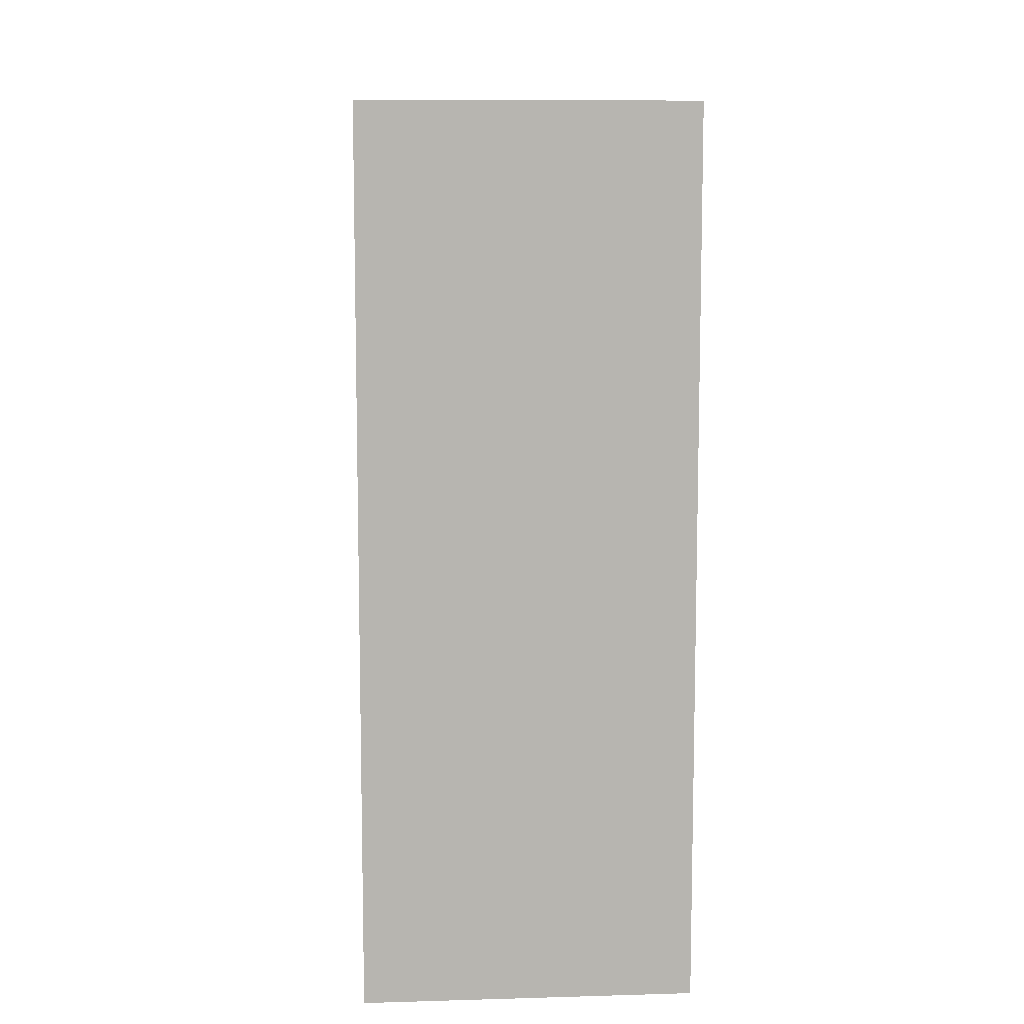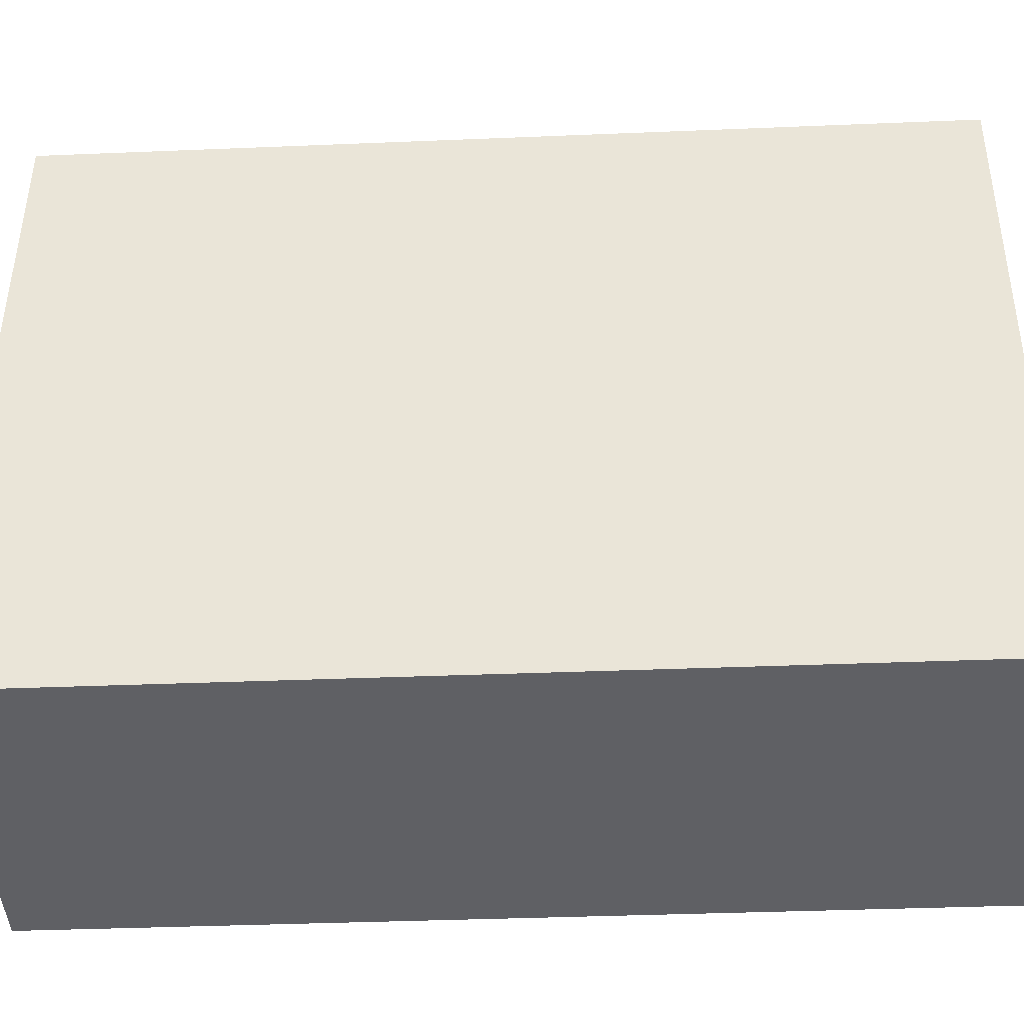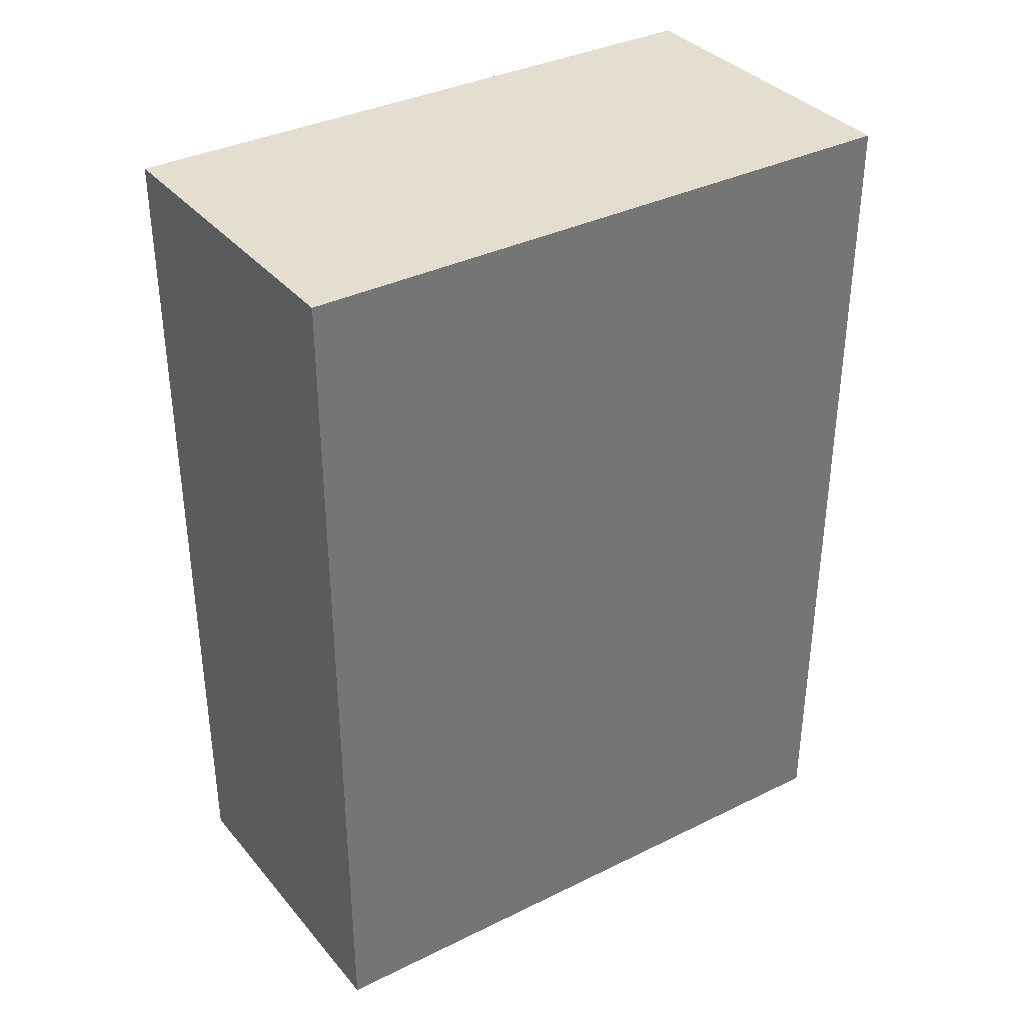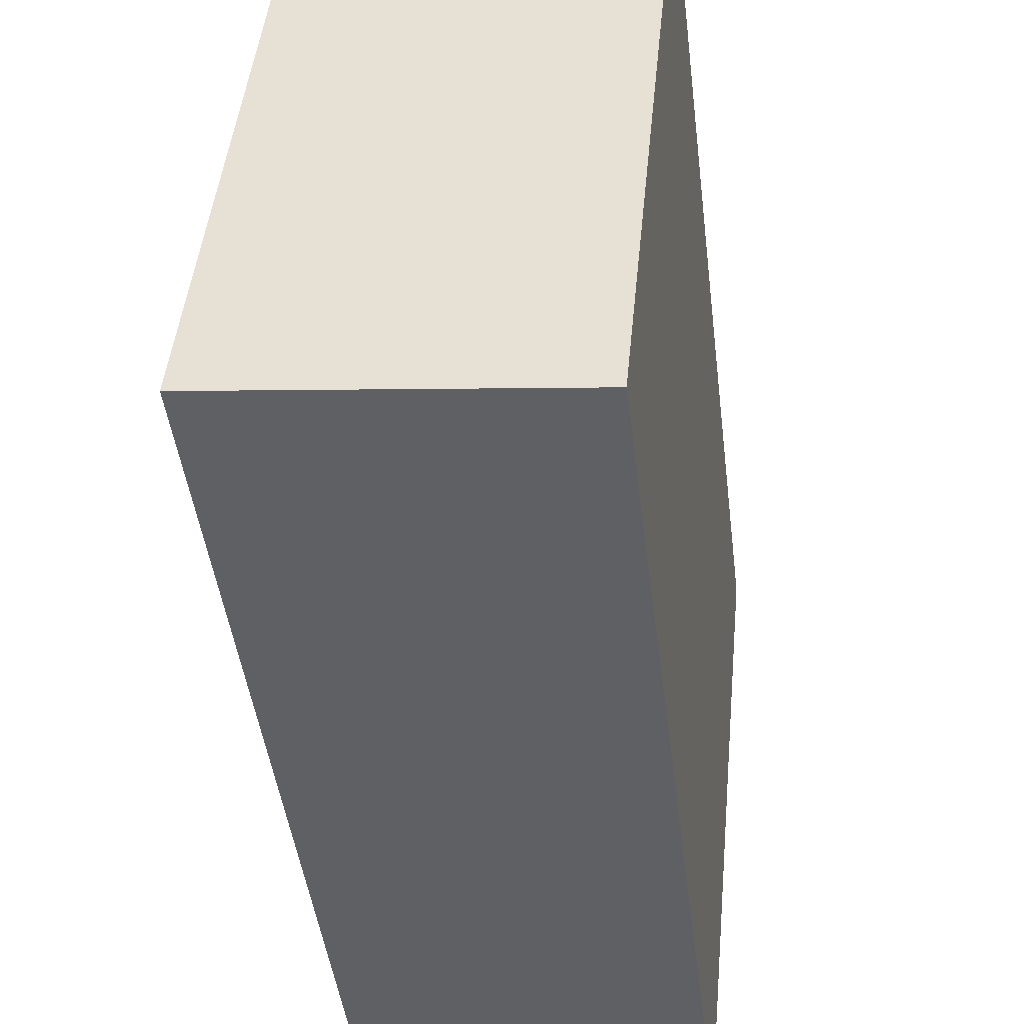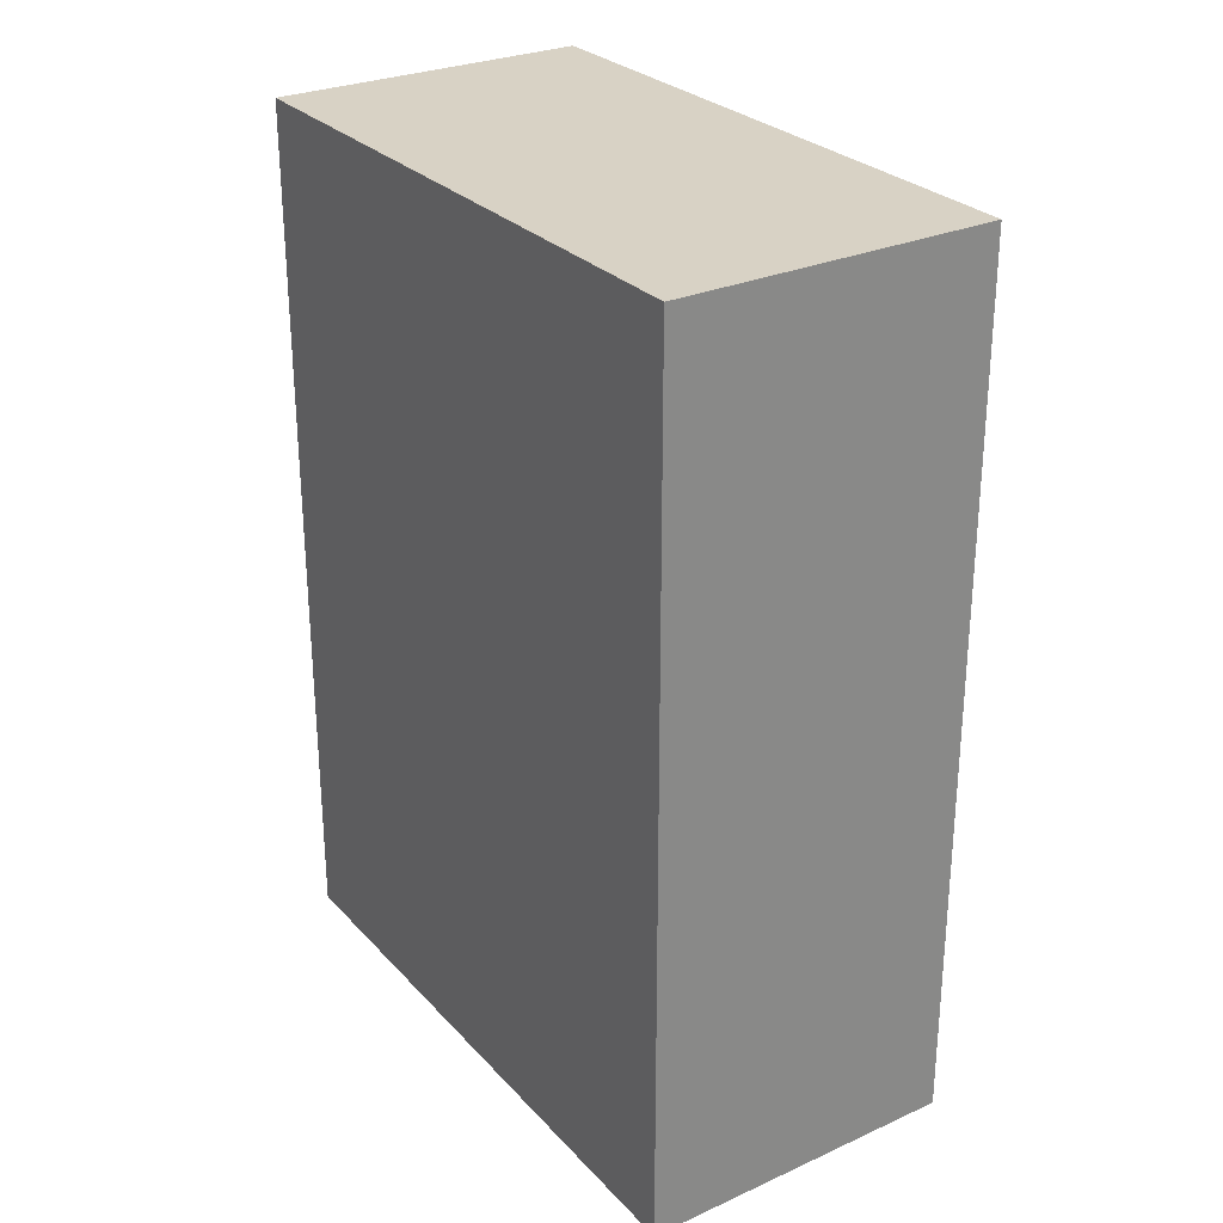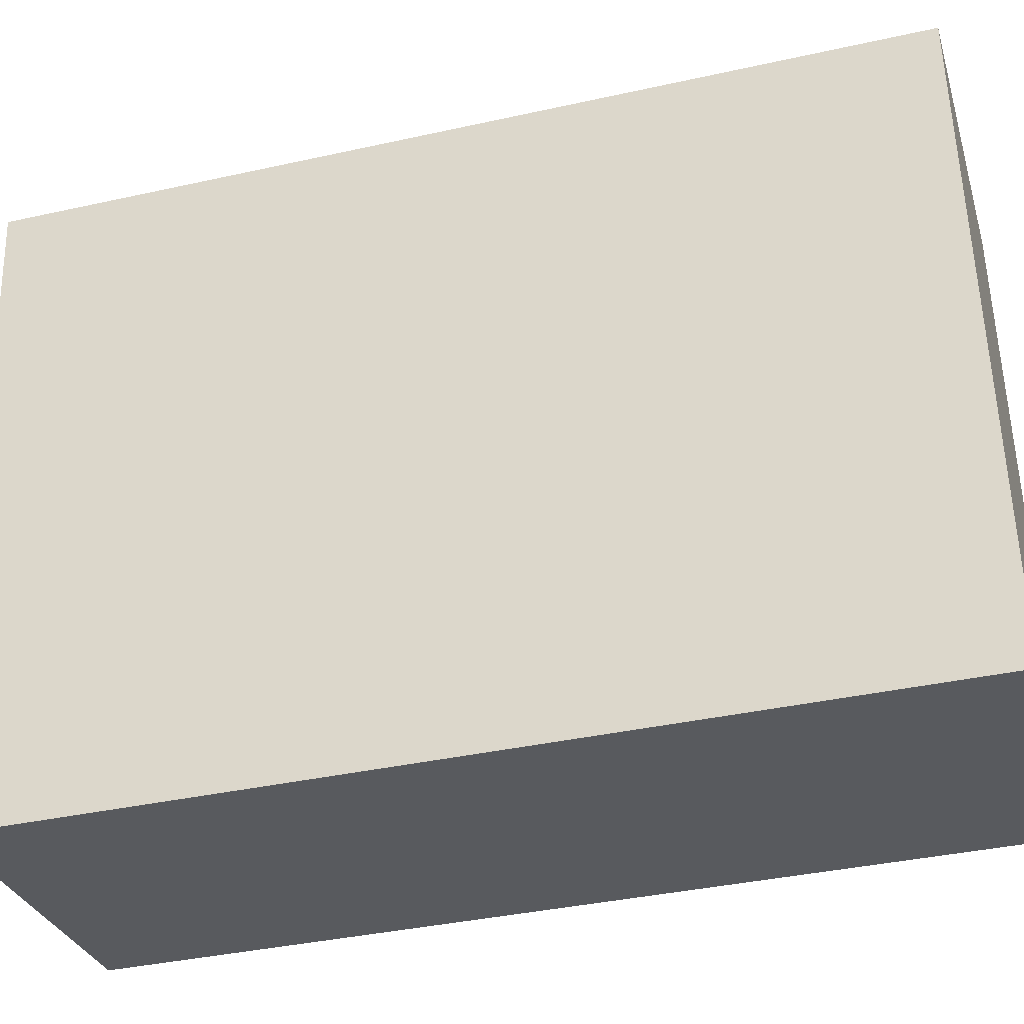
<metadata>
{"format":"obj","ext":"obj","renderer":"f3d","projection":"perspective","resolution":1024,"background":"white","views":[{"elev":9.4,"azim":-177.4,"up":"+Y"},{"elev":-36.4,"azim":-86.9,"up":"+Z"},{"elev":35.8,"azim":-117.4,"up":"+Y"},{"elev":-45.1,"azim":7.0,"up":"+Z"},{"elev":27.7,"azim":152.5,"up":"+Y"},{"elev":-37.6,"azim":105.9,"up":"+Z"}]}
</metadata>
<code>
v  8.305 -7.796e-16 12.73
v  0 0 0
v  6.991 5.246e-17 -0.8568
v  1.314 -8.32e-16 13.59
v  8.306 18.95 12.73
v  6.992 18.95 -0.8574
v  1.314 18.95 13.59
v  0.000405 18.95 -0.0005997
g defaultobject
f 1 2 3
f 2 1 4
f 3 5 1
f 5 3 6
f 1 7 4
f 7 1 5
f 7 2 4
f 2 7 8
f 8 3 2
f 3 8 6
f 6 7 5
f 7 6 8

</code>
